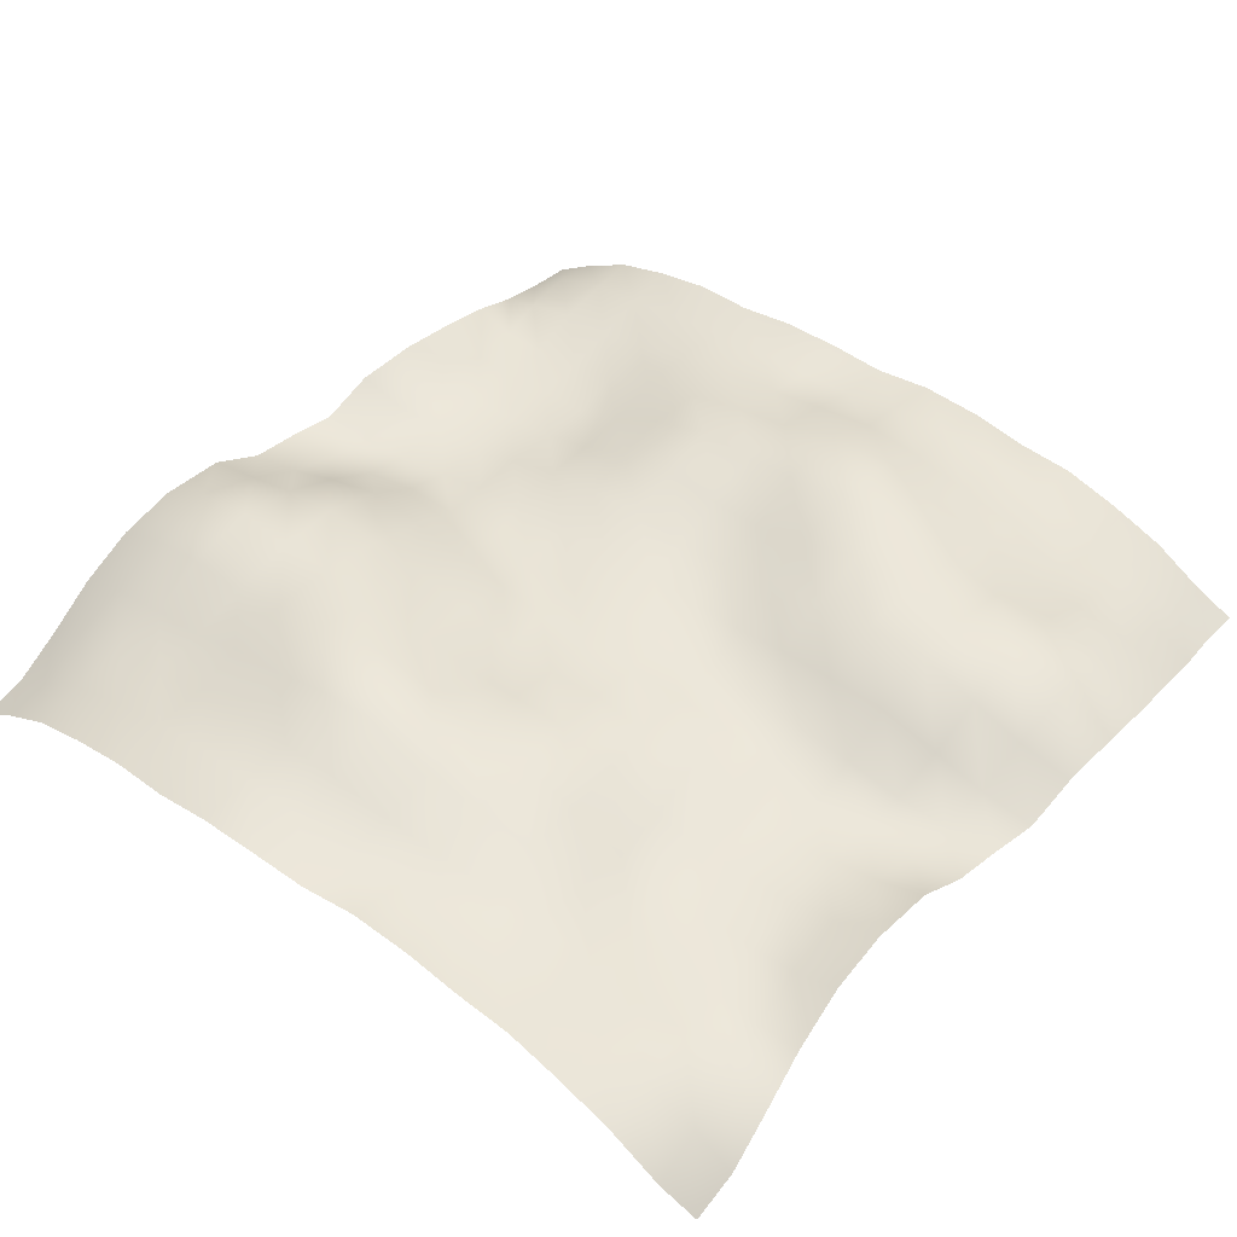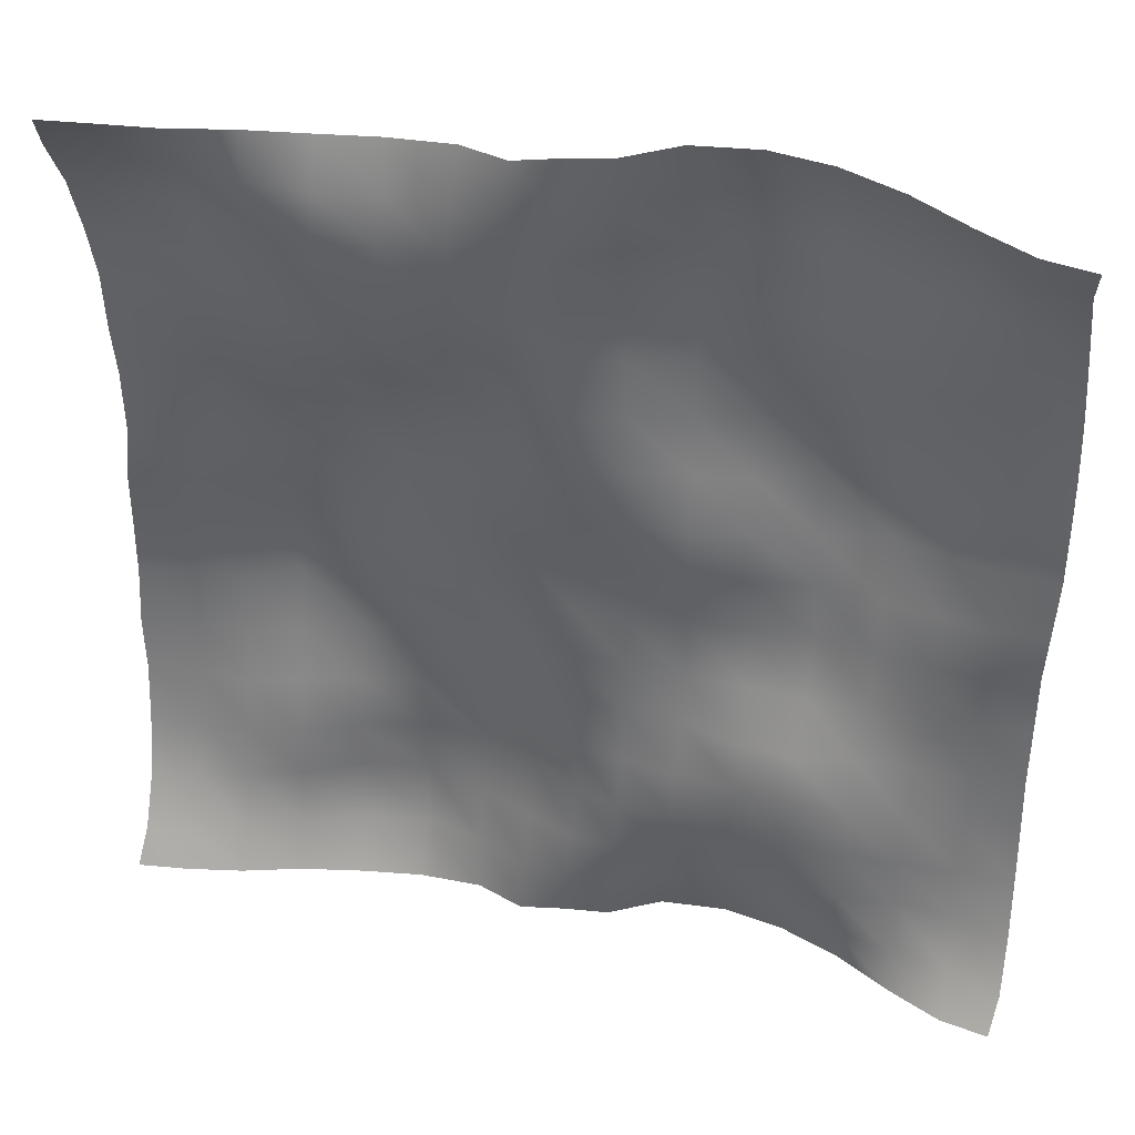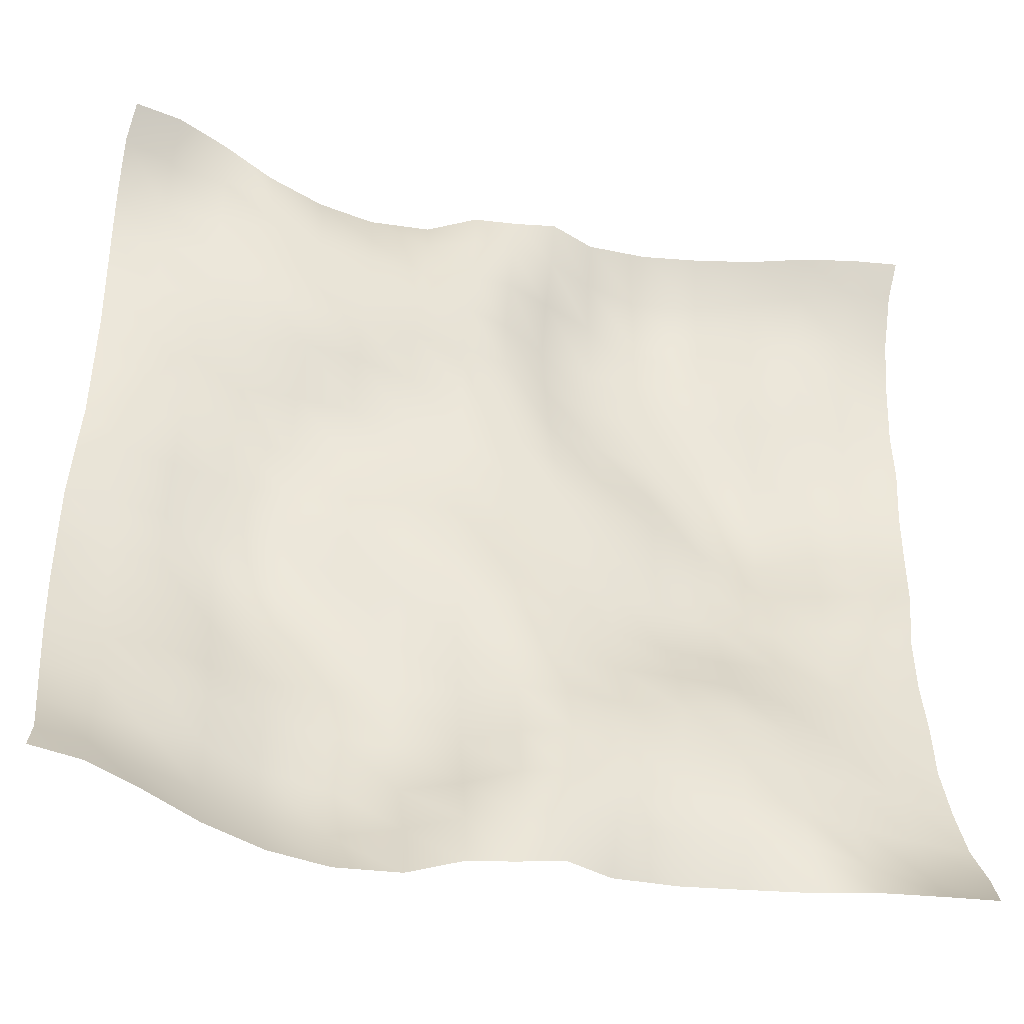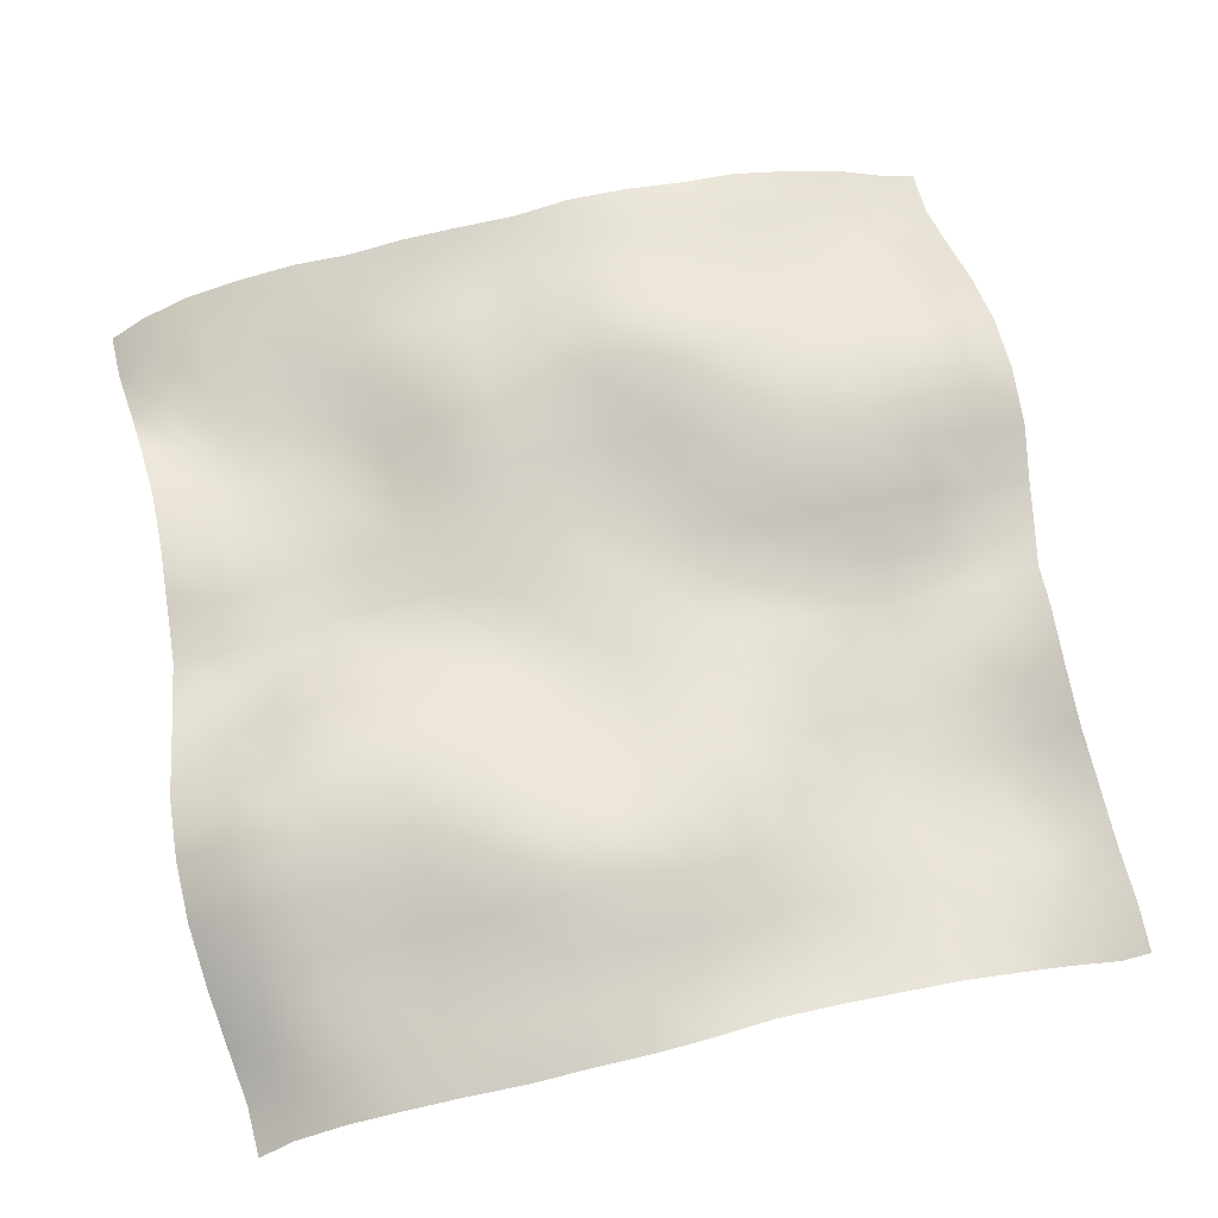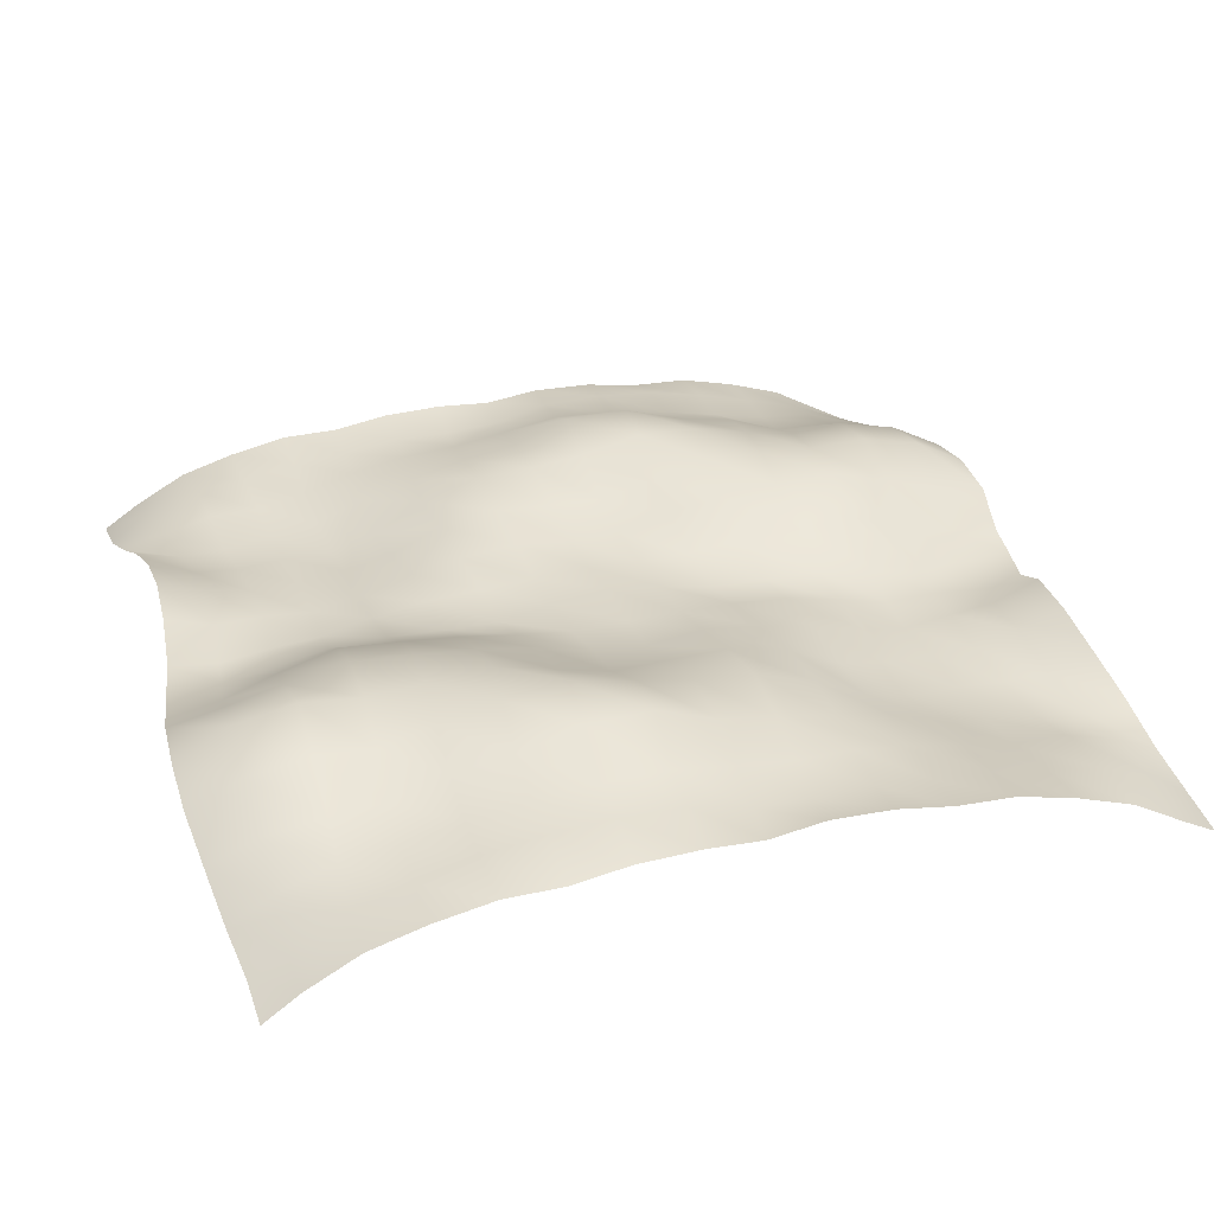
<metadata>
{"format":"obj","ext":"obj","renderer":"f3d","projection":"perspective","resolution":1024,"background":"white","views":[{"elev":46.9,"azim":-51.0,"up":"+Y"},{"elev":39.7,"azim":15.2,"up":"+Z"},{"elev":-43.6,"azim":-15.1,"up":"+Z"},{"elev":69.9,"azim":77.1,"up":"+Y"},{"elev":30.8,"azim":72.1,"up":"+Y"}]}
</metadata>
<code>
o Plan.003_Plan.001
v 3.007e+04 -6348 -2.885e+04
v 2.67e+04 -5788 -2.879e+04
v 2.303e+04 -4523 -2.832e+04
v 1.921e+04 -2822 -2.787e+04
v 1.506e+04 -1565 -2.753e+04
v 1.093e+04 -857.7 -2.754e+04
v 6496 -1019 -2.784e+04
v 3066 -2622 -2.826e+04
v -97.46 -2525 -2.885e+04
v -3261 -2622 -2.943e+04
v -6691 -1019 -2.985e+04
v -1.112e+04 -857.7 -3.016e+04
v -1.525e+04 -1565 -3.017e+04
v -1.94e+04 -2822 -2.983e+04
v -2.322e+04 -4523 -2.938e+04
v -2.69e+04 -5788 -2.89e+04
v -3.027e+04 -6348 -2.885e+04
v 3.038e+04 -4878 -2.633e+04
v 2.677e+04 -3774 -2.609e+04
v 2.268e+04 -3513 -2.557e+04
v 1.89e+04 -3460 -2.476e+04
v 1.502e+04 -2722 -2.437e+04
v 1.093e+04 -1857 -2.424e+04
v 6645 -2203 -2.443e+04
v 3239 -3131 -2.487e+04
v 75.4 -2690 -2.521e+04
v -3157 -1958 -2.573e+04
v -6669 -222.4 -2.604e+04
v -1.105e+04 1158 -2.647e+04
v -1.56e+04 281.4 -2.653e+04
v -1.949e+04 -1404 -2.647e+04
v -2.328e+04 -2859 -2.653e+04
v -2.679e+04 -4574 -2.649e+04
v -2.996e+04 -4878 -2.633e+04
v 3.03e+04 -2861 -2.27e+04
v 2.664e+04 -2463 -2.227e+04
v 2.251e+04 -2522 -2.192e+04
v 1.874e+04 -3298 -2.166e+04
v 1.499e+04 -2982 -2.126e+04
v 1.1e+04 -2653 -2.098e+04
v 7014 -2342 -2.107e+04
v 3367 -2722 -2.133e+04
v 303.1 -2374 -2.17e+04
v -3035 -754.2 -2.215e+04
v -6848 848.9 -2.229e+04
v -1.122e+04 2124 -2.214e+04
v -1.585e+04 1184 -2.222e+04
v -1.955e+04 -700.5 -2.229e+04
v -2.311e+04 -1498 -2.252e+04
v -2.666e+04 -2466 -2.279e+04
v -3.004e+04 -2861 -2.27e+04
v 3.015e+04 -1654 -1.886e+04
v 2.643e+04 -1944 -1.863e+04
v 2.252e+04 -2480 -1.836e+04
v 1.881e+04 -2797 -1.814e+04
v 1.499e+04 -2707 -1.792e+04
v 1.111e+04 -2565 -1.779e+04
v 7154 -2698 -1.765e+04
v 3659 -2643 -1.777e+04
v 396.3 -1604 -1.786e+04
v -3013 442.9 -1.792e+04
v -7205 1917 -1.804e+04
v -1.15e+04 1882 -1.808e+04
v -1.582e+04 892 -1.834e+04
v -1.953e+04 -560.2 -1.868e+04
v -2.301e+04 -1148 -1.871e+04
v -2.653e+04 -1386 -1.886e+04
v -3.019e+04 -1654 -1.886e+04
v 2.998e+04 -753.4 -1.481e+04
v 2.641e+04 -1262 -1.479e+04
v 2.261e+04 -1768 -1.491e+04
v 1.882e+04 -2354 -1.486e+04
v 1.507e+04 -2711 -1.451e+04
v 1.132e+04 -2312 -1.435e+04
v 7392 -2080 -1.442e+04
v 3664 -1787 -1.425e+04
v 217.5 -1376 -1.39e+04
v -3198 251.1 -1.373e+04
v -7291 1691 -1.376e+04
v -1.147e+04 2115 -1.419e+04
v -1.566e+04 1741 -1.463e+04
v -1.962e+04 834.8 -1.482e+04
v -2.31e+04 -392.1 -1.487e+04
v -2.654e+04 -339.7 -1.493e+04
v -3.035e+04 -753.4 -1.481e+04
v 2.987e+04 -658.5 -1.082e+04
v 2.651e+04 -1030 -1.091e+04
v 2.288e+04 -866.4 -1.111e+04
v 1.892e+04 -1042 -1.129e+04
v 1.515e+04 -1885 -1.134e+04
v 1.147e+04 -1696 -1.109e+04
v 7529 -1042 -1.073e+04
v 3465 -1095 -1.042e+04
v 52.38 -1451 -1.005e+04
v -3377 -24.97 -9789
v -7299 1241 -9719
v -1.13e+04 2442 -9892
v -1.558e+04 2690 -1.044e+04
v -1.977e+04 1478 -1.076e+04
v -2.315e+04 408.7 -1.082e+04
v -2.677e+04 409.9 -1.082e+04
v -3.047e+04 -658.5 -1.082e+04
v 2.986e+04 -36.94 -6880
v 2.654e+04 -524.1 -6965
v 2.306e+04 -231.1 -7149
v 1.921e+04 -96.69 -7438
v 1.538e+04 -14.03 -7636
v 1.133e+04 -3.282 -7412
v 7393 -417.4 -6948
v 3443 -834.6 -6583
v -82.74 -1430 -6365
v -3504 -531.6 -5930
v -7428 715.2 -5659
v -1.125e+04 1327 -5567
v -1.519e+04 3038 -6019
v -1.987e+04 2763 -6592
v -2.342e+04 903.1 -6602
v -2.684e+04 688.1 -6657
v -3.048e+04 -36.94 -6880
v 2.985e+04 97.26 -2599
v 2.658e+04 -592.5 -2858
v 2.325e+04 -75.17 -3139
v 1.948e+04 693 -3403
v 1.536e+04 1293 -3478
v 1.114e+04 741.1 -3176
v 7274 18.29 -2890
v 3537 -724.8 -2756
v -58.99 -779 -2706
v -3794 -795.7 -2304
v -7438 -288.2 -1894
v -1.122e+04 456.3 -1877
v -1.508e+04 2122 -1720
v -1.977e+04 2808 -1870
v -2.362e+04 1076 -2251
v -2.688e+04 565.7 -2342
v -3.048e+04 97.26 -2599
v 3.007e+04 -289.3 1321
v 2.67e+04 -382.4 883.6
v 2.339e+04 434.3 643.2
v 1.951e+04 1304 417.2
v 1.519e+04 1569 610.8
v 1.098e+04 575 824.2
v 7247 -466.5 1040
v 3700 -604.7 1167
v -97.46 -231 1321
v -3895 -604.7 1475
v -7442 -466.5 1603
v -1.118e+04 575 1818
v -1.539e+04 1569 2032
v -1.97e+04 1304 2225
v -2.358e+04 434.3 1999
v -2.69e+04 -382.4 1759
v -3.027e+04 -289.3 1321
v 3.029e+04 97.26 5241
v 2.668e+04 565.7 4985
v 2.342e+04 1076 4893
v 1.958e+04 2808 4512
v 1.489e+04 2122 4363
v 1.103e+04 456.3 4520
v 7243 -288.2 4537
v 3599 -795.7 4947
v -135.9 -779 5348
v -3732 -724.8 5398
v -7469 18.29 5532
v -1.134e+04 741.1 5819
v -1.556e+04 1293 6120
v -1.967e+04 693 6046
v -2.344e+04 -75.17 5782
v -2.677e+04 -592.5 5500
v -3.005e+04 97.26 5241
v 3.028e+04 -36.94 9523
v 2.665e+04 688.1 9300
v 2.322e+04 903.1 9245
v 1.968e+04 2763 9234
v 1.499e+04 3038 8661
v 1.106e+04 1327 8210
v 7233 715.2 8302
v 3310 -531.6 8572
v -112.2 -1430 9007
v -3638 -834.6 9225
v -7588 -417.4 9591
v -1.152e+04 -3.282 1.005e+04
v -1.557e+04 -14.03 1.028e+04
v -1.94e+04 -96.69 1.008e+04
v -2.326e+04 -231.1 9792
v -2.673e+04 -524.1 9607
v -3.005e+04 -36.94 9523
v 3.027e+04 -658.5 1.346e+04
v 2.657e+04 409.9 1.346e+04
v 2.296e+04 408.7 1.346e+04
v 1.957e+04 1478 1.34e+04
v 1.538e+04 2690 1.308e+04
v 1.111e+04 2442 1.253e+04
v 7104 1241 1.236e+04
v 3182 -24.97 1.243e+04
v -247.3 -1451 1.27e+04
v -3660 -1095 1.306e+04
v -7724 -1042 1.337e+04
v -1.167e+04 -1696 1.374e+04
v -1.535e+04 -1885 1.398e+04
v -1.912e+04 -1042 1.393e+04
v -2.307e+04 -866.4 1.375e+04
v -2.67e+04 -1030 1.355e+04
v -3.006e+04 -658.5 1.346e+04
v 3.016e+04 -753.4 1.745e+04
v 2.634e+04 -339.7 1.757e+04
v 2.291e+04 -392.1 1.751e+04
v 1.943e+04 834.8 1.746e+04
v 1.546e+04 1741 1.728e+04
v 1.128e+04 2115 1.684e+04
v 7096 1691 1.641e+04
v 3003 251.1 1.637e+04
v -412.4 -1376 1.655e+04
v -3859 -1787 1.689e+04
v -7587 -2080 1.707e+04
v -1.152e+04 -2312 1.699e+04
v -1.527e+04 -2711 1.715e+04
v -1.901e+04 -2354 1.75e+04
v -2.281e+04 -1768 1.755e+04
v -2.66e+04 -1262 1.743e+04
v -3.018e+04 -753.4 1.745e+04
v 3e+04 -1654 2.15e+04
v 2.633e+04 -1386 2.15e+04
v 2.282e+04 -1148 2.135e+04
v 1.933e+04 -560.2 2.132e+04
v 1.562e+04 892 2.098e+04
v 1.131e+04 1882 2.072e+04
v 7010 1917 2.068e+04
v 2818 442.9 2.056e+04
v -591.2 -1604 2.05e+04
v -3854 -2643 2.041e+04
v -7349 -2698 2.029e+04
v -1.131e+04 -2565 2.043e+04
v -1.518e+04 -2707 2.057e+04
v -1.901e+04 -2797 2.079e+04
v -2.271e+04 -2480 2.1e+04
v -2.663e+04 -1944 2.127e+04
v -3.034e+04 -1654 2.15e+04
v 2.984e+04 -2861 2.534e+04
v 2.646e+04 -2466 2.543e+04
v 2.291e+04 -1498 2.517e+04
v 1.935e+04 -700.5 2.494e+04
v 1.565e+04 1184 2.486e+04
v 1.102e+04 2124 2.478e+04
v 6653 848.9 2.493e+04
v 2840 -754.2 2.48e+04
v -498 -2374 2.434e+04
v -3562 -2722 2.398e+04
v -7209 -2342 2.371e+04
v -1.119e+04 -2653 2.362e+04
v -1.519e+04 -2982 2.39e+04
v -1.894e+04 -3298 2.43e+04
v -2.27e+04 -2522 2.456e+04
v -2.683e+04 -2463 2.491e+04
v -3.049e+04 -2861 2.534e+04
v 2.976e+04 -4878 2.897e+04
v 2.66e+04 -4574 2.913e+04
v 2.308e+04 -2859 2.917e+04
v 1.929e+04 -1404 2.911e+04
v 1.54e+04 281.4 2.917e+04
v 1.085e+04 1158 2.912e+04
v 6474 -222.4 2.869e+04
v 2962 -1958 2.837e+04
v -270.3 -2690 2.785e+04
v -3434 -3131 2.751e+04
v -6840 -2203 2.707e+04
v -1.113e+04 -1857 2.688e+04
v -1.521e+04 -2722 2.701e+04
v -1.909e+04 -3460 2.74e+04
v -2.288e+04 -3513 2.821e+04
v -2.697e+04 -3774 2.873e+04
v -3.057e+04 -4878 2.897e+04
v 3.007e+04 -6348 3.149e+04
v 2.67e+04 -5788 3.154e+04
v 2.303e+04 -4523 3.202e+04
v 1.921e+04 -2822 3.247e+04
v 1.506e+04 -1565 3.281e+04
v 1.093e+04 -857.7 3.28e+04
v 6496 -1019 3.25e+04
v 3066 -2622 3.208e+04
v -97.46 -2525 3.149e+04
v -3261 -2622 3.09e+04
v -6691 -1019 3.048e+04
v -1.112e+04 -857.7 3.018e+04
v -1.525e+04 -1565 3.017e+04
v -1.94e+04 -2822 3.051e+04
v -2.322e+04 -4523 3.096e+04
v -2.69e+04 -5788 3.144e+04
v -3.027e+04 -6348 3.149e+04
f 1 18 19 2
f 2 19 20 3
f 3 20 21 4
f 4 21 22 5
f 5 22 23 6
f 6 23 24 7
f 7 24 25 8
f 8 25 26 9
f 9 26 27 10
f 10 27 28 11
f 11 28 29 12
f 12 29 30 13
f 13 30 31 14
f 14 31 32 15
f 15 32 33 16
f 16 33 34 17
f 18 35 36 19
f 19 36 37 20
f 20 37 38 21
f 21 38 39 22
f 22 39 40 23
f 23 40 41 24
f 24 41 42 25
f 25 42 43 26
f 26 43 44 27
f 27 44 45 28
f 28 45 46 29
f 29 46 47 30
f 30 47 48 31
f 31 48 49 32
f 32 49 50 33
f 33 50 51 34
f 35 52 53 36
f 36 53 54 37
f 37 54 55 38
f 38 55 56 39
f 39 56 57 40
f 40 57 58 41
f 41 58 59 42
f 42 59 60 43
f 43 60 61 44
f 44 61 62 45
f 45 62 63 46
f 46 63 64 47
f 47 64 65 48
f 48 65 66 49
f 49 66 67 50
f 50 67 68 51
f 52 69 70 53
f 53 70 71 54
f 54 71 72 55
f 55 72 73 56
f 56 73 74 57
f 57 74 75 58
f 58 75 76 59
f 59 76 77 60
f 60 77 78 61
f 61 78 79 62
f 62 79 80 63
f 63 80 81 64
f 64 81 82 65
f 65 82 83 66
f 66 83 84 67
f 67 84 85 68
f 69 86 87 70
f 70 87 88 71
f 71 88 89 72
f 72 89 90 73
f 73 90 91 74
f 74 91 92 75
f 75 92 93 76
f 76 93 94 77
f 77 94 95 78
f 78 95 96 79
f 79 96 97 80
f 80 97 98 81
f 81 98 99 82
f 82 99 100 83
f 83 100 101 84
f 84 101 102 85
f 86 103 104 87
f 87 104 105 88
f 88 105 106 89
f 89 106 107 90
f 90 107 108 91
f 91 108 109 92
f 92 109 110 93
f 93 110 111 94
f 94 111 112 95
f 95 112 113 96
f 96 113 114 97
f 97 114 115 98
f 98 115 116 99
f 99 116 117 100
f 100 117 118 101
f 101 118 119 102
f 103 120 121 104
f 104 121 122 105
f 105 122 123 106
f 106 123 124 107
f 107 124 125 108
f 108 125 126 109
f 109 126 127 110
f 110 127 128 111
f 111 128 129 112
f 112 129 130 113
f 113 130 131 114
f 114 131 132 115
f 115 132 133 116
f 116 133 134 117
f 117 134 135 118
f 118 135 136 119
f 120 137 138 121
f 121 138 139 122
f 122 139 140 123
f 123 140 141 124
f 124 141 142 125
f 125 142 143 126
f 126 143 144 127
f 127 144 145 128
f 128 145 146 129
f 129 146 147 130
f 130 147 148 131
f 131 148 149 132
f 132 149 150 133
f 133 150 151 134
f 134 151 152 135
f 135 152 153 136
f 137 154 155 138
f 138 155 156 139
f 139 156 157 140
f 140 157 158 141
f 141 158 159 142
f 142 159 160 143
f 143 160 161 144
f 144 161 162 145
f 145 162 163 146
f 146 163 164 147
f 147 164 165 148
f 148 165 166 149
f 149 166 167 150
f 150 167 168 151
f 151 168 169 152
f 152 169 170 153
f 154 171 172 155
f 155 172 173 156
f 156 173 174 157
f 157 174 175 158
f 158 175 176 159
f 159 176 177 160
f 160 177 178 161
f 161 178 179 162
f 162 179 180 163
f 163 180 181 164
f 164 181 182 165
f 165 182 183 166
f 166 183 184 167
f 167 184 185 168
f 168 185 186 169
f 169 186 187 170
f 171 188 189 172
f 172 189 190 173
f 173 190 191 174
f 174 191 192 175
f 175 192 193 176
f 176 193 194 177
f 177 194 195 178
f 178 195 196 179
f 179 196 197 180
f 180 197 198 181
f 181 198 199 182
f 182 199 200 183
f 183 200 201 184
f 184 201 202 185
f 185 202 203 186
f 186 203 204 187
f 188 205 206 189
f 189 206 207 190
f 190 207 208 191
f 191 208 209 192
f 192 209 210 193
f 193 210 211 194
f 194 211 212 195
f 195 212 213 196
f 196 213 214 197
f 197 214 215 198
f 198 215 216 199
f 199 216 217 200
f 200 217 218 201
f 201 218 219 202
f 202 219 220 203
f 203 220 221 204
f 205 222 223 206
f 206 223 224 207
f 207 224 225 208
f 208 225 226 209
f 209 226 227 210
f 210 227 228 211
f 211 228 229 212
f 212 229 230 213
f 213 230 231 214
f 214 231 232 215
f 215 232 233 216
f 216 233 234 217
f 217 234 235 218
f 218 235 236 219
f 219 236 237 220
f 220 237 238 221
f 222 239 240 223
f 223 240 241 224
f 224 241 242 225
f 225 242 243 226
f 226 243 244 227
f 227 244 245 228
f 228 245 246 229
f 229 246 247 230
f 230 247 248 231
f 231 248 249 232
f 232 249 250 233
f 233 250 251 234
f 234 251 252 235
f 235 252 253 236
f 236 253 254 237
f 237 254 255 238
f 239 256 257 240
f 240 257 258 241
f 241 258 259 242
f 242 259 260 243
f 243 260 261 244
f 244 261 262 245
f 245 262 263 246
f 246 263 264 247
f 247 264 265 248
f 248 265 266 249
f 249 266 267 250
f 250 267 268 251
f 251 268 269 252
f 252 269 270 253
f 253 270 271 254
f 254 271 272 255
f 256 273 274 257
f 257 274 275 258
f 258 275 276 259
f 259 276 277 260
f 260 277 278 261
f 261 278 279 262
f 262 279 280 263
f 263 280 281 264
f 264 281 282 265
f 265 282 283 266
f 266 283 284 267
f 267 284 285 268
f 268 285 286 269
f 269 286 287 270
f 270 287 288 271
f 271 288 289 272

</code>
